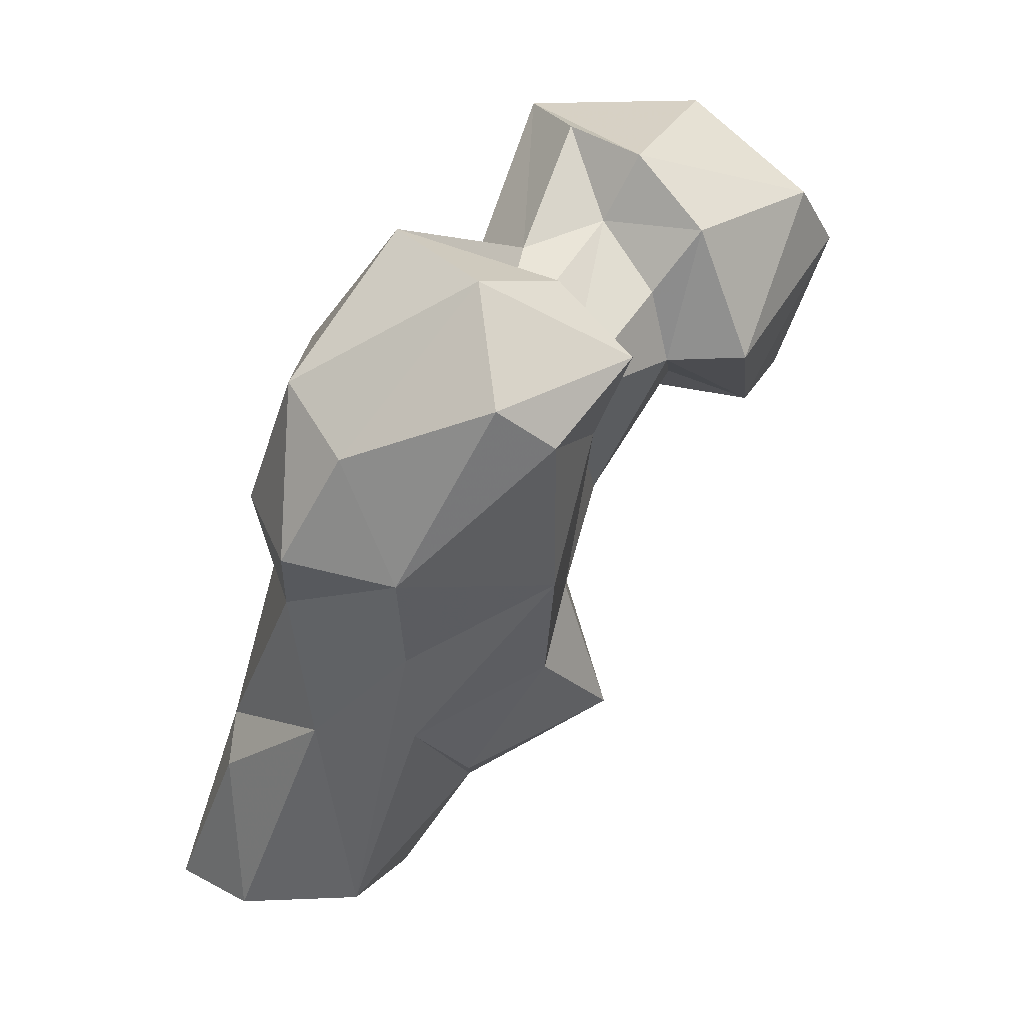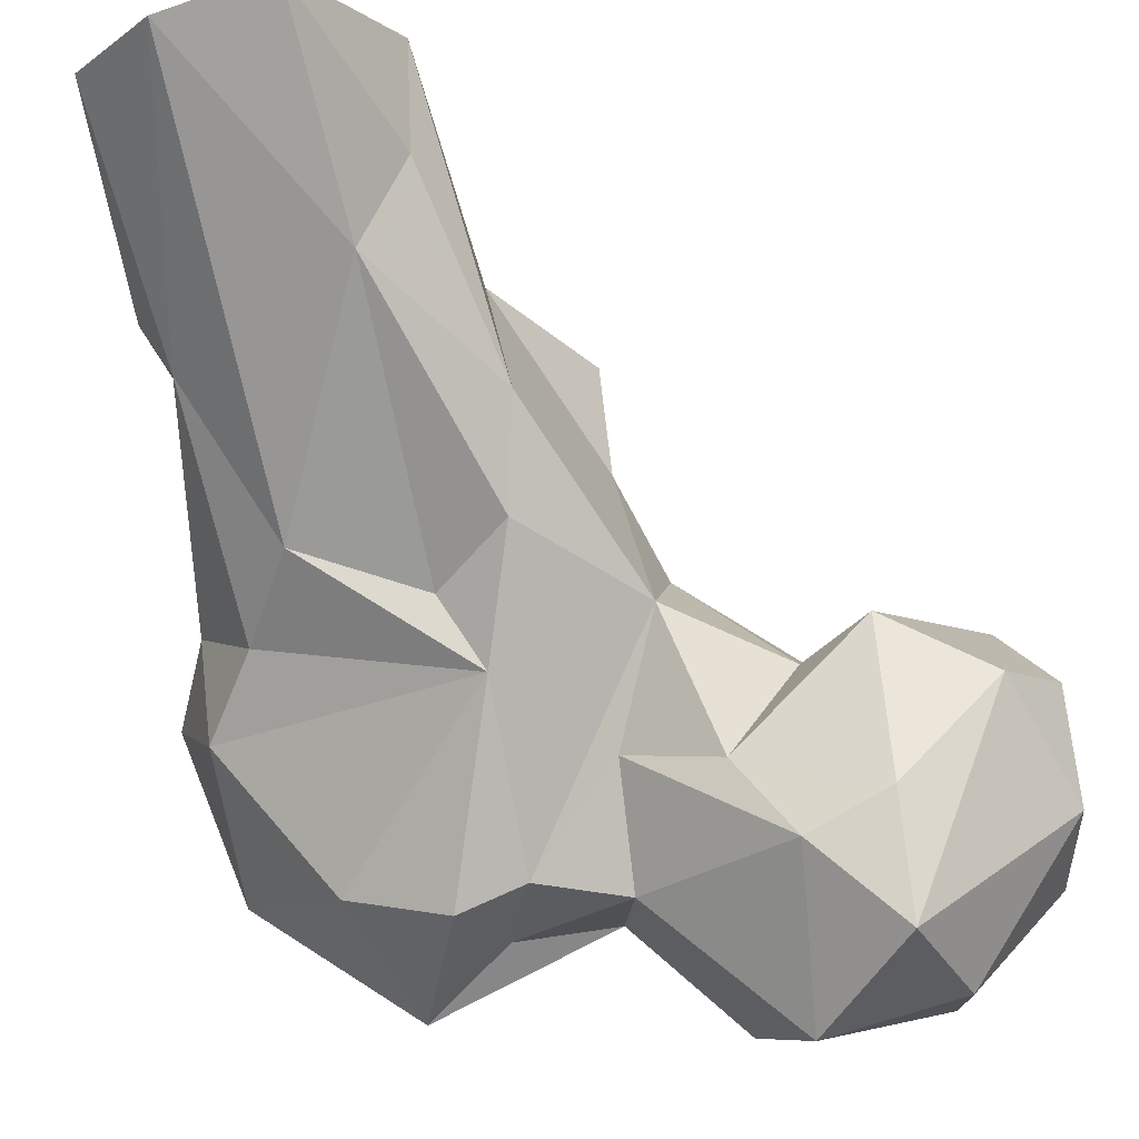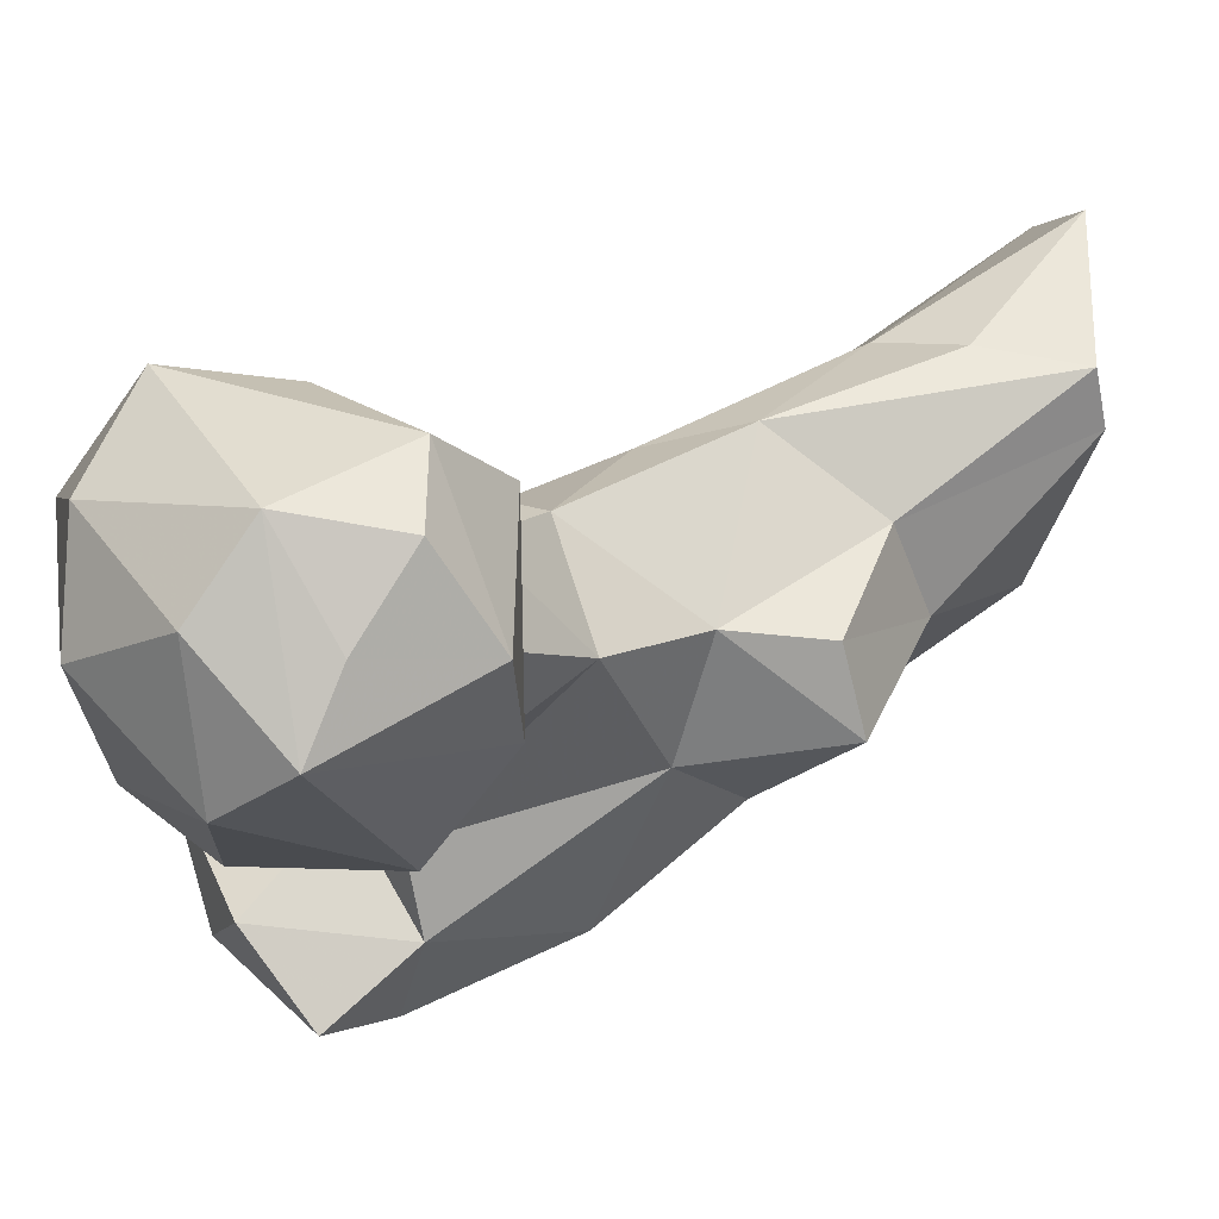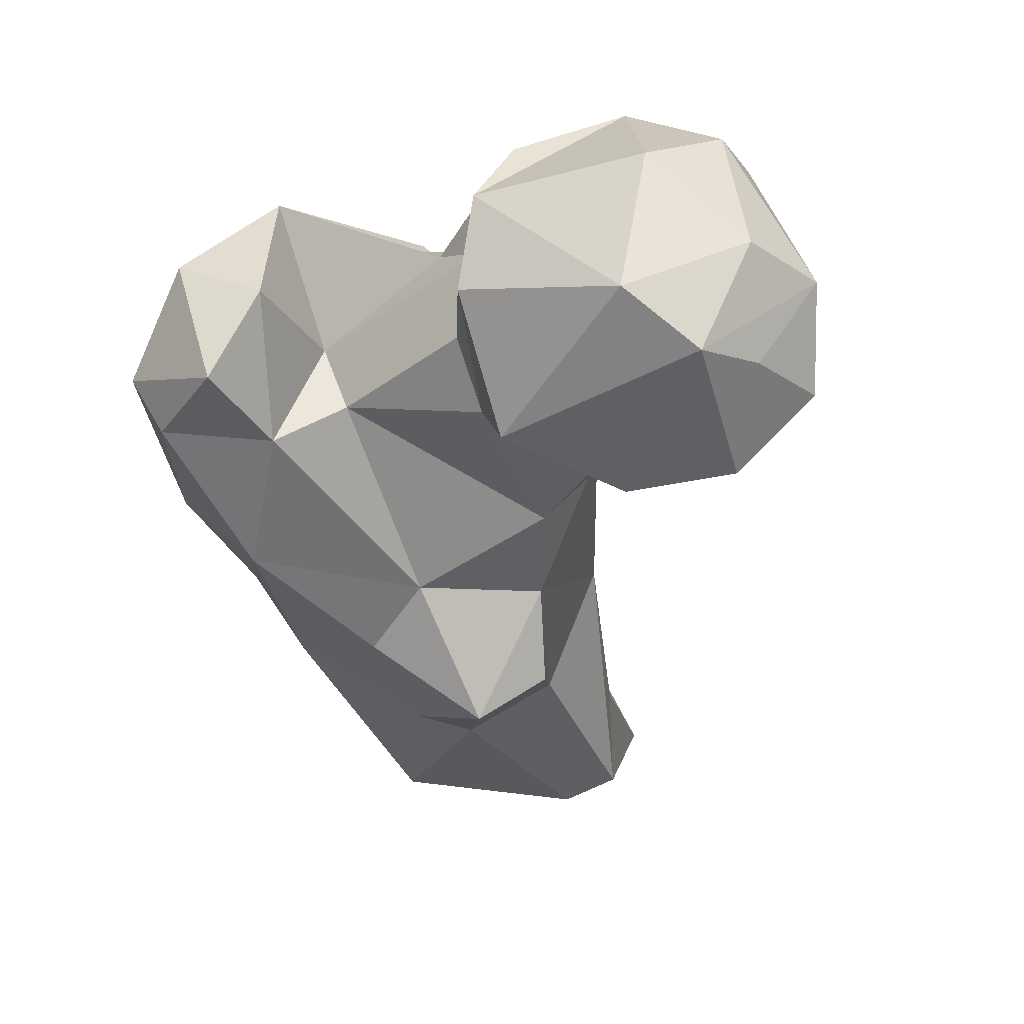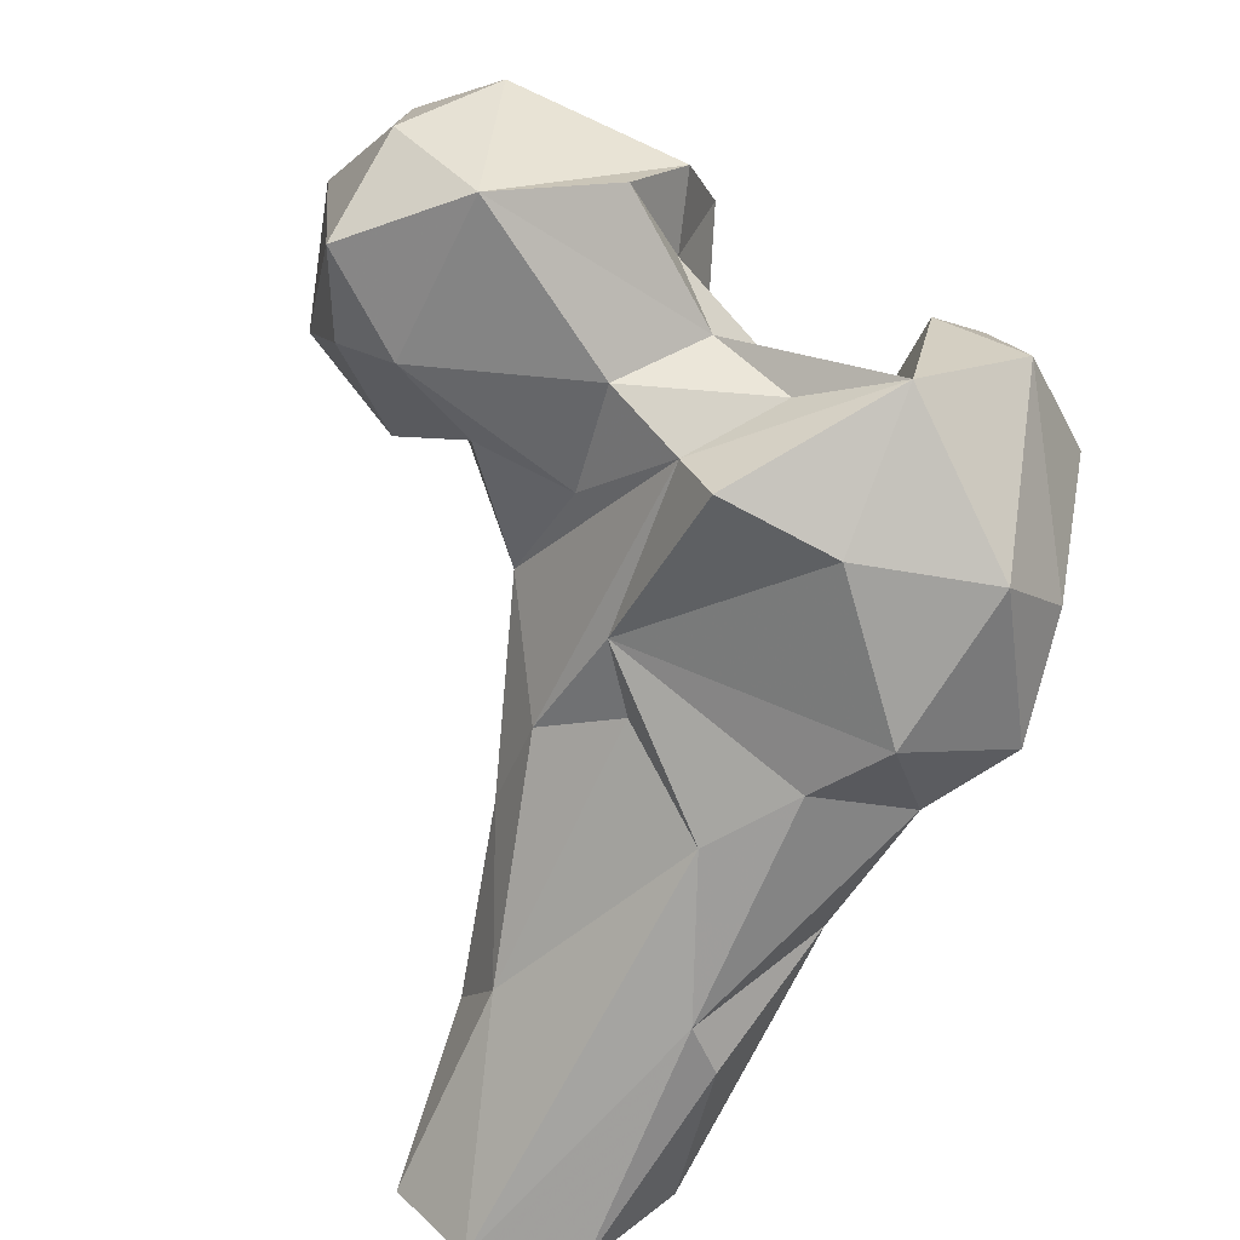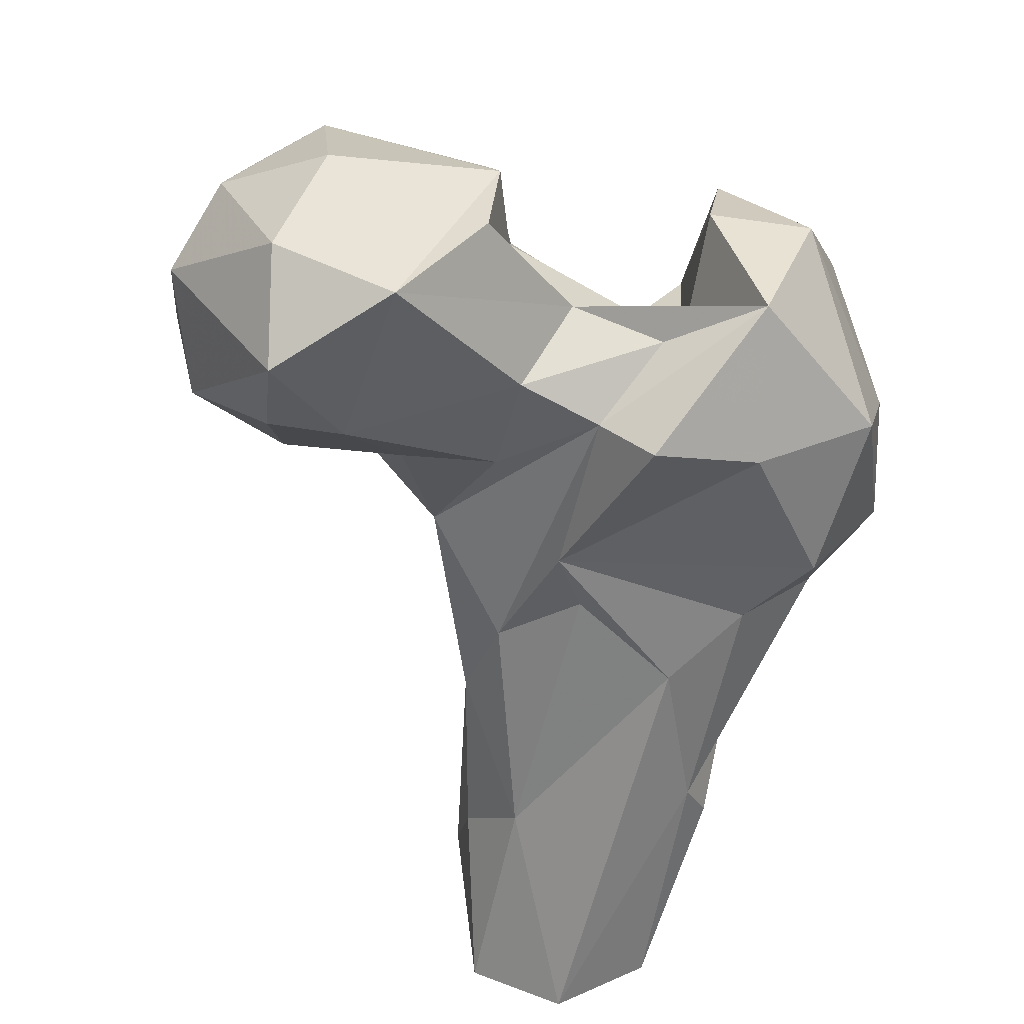
<metadata>
{"format":"obj","ext":"obj","renderer":"f3d","projection":"perspective","resolution":1024,"background":"white","views":[{"elev":11.9,"azim":-33.2,"up":"+Z"},{"elev":78.3,"azim":-15.5,"up":"+Y"},{"elev":-0.3,"azim":77.1,"up":"+Y"},{"elev":22.0,"azim":43.5,"up":"+Z"},{"elev":39.5,"azim":-127.5,"up":"+Z"},{"elev":57.0,"azim":-155.6,"up":"+Z"}]}
</metadata>
<code>
v 117.7 189.4 3.396
v 108.4 203.3 0.2412
v 134 204.6 0.5797
v 106.5 217.1 0.7362
v 137.6 210.4 2.933
v 127.3 227.1 0.1195
v 114.8 226.9 1.131
v 108.8 183.2 29.06
v 134.8 212.5 14.96
v 127.5 213.3 22.82
v 105.4 200.5 20.62
v 132.9 186 18.4
v 139.1 195 24.22
v 107.5 202.2 26.87
v 129.1 180 21.37
v 113.4 197 44.94
v 115.9 171.2 30.21
v 112 166.5 41.27
v 138.5 204.6 37.41
v 146 174.2 29.05
v 148.7 183.7 32.23
v 107.2 188.5 51.96
v 132.8 168.3 36.96
v 138.1 171.7 45.84
v 125.3 155.2 50.91
v 146.9 184.7 43.77
v 126.3 196.1 53.05
v 102.1 177.3 47.47
v 134.9 202 48.82
v 146.7 195.5 59.34
v 149.8 182.1 55.51
v 106.7 159.7 52.18
v 97.08 168.8 54.72
v 133.2 164.5 70.68
v 100.6 183 59.42
v 129.2 196.5 61.88
v 130.4 154.9 68.17
v 119.5 146.6 68.77
v 100.6 161.4 67.15
v 99.42 170.6 74.79
v 162.4 183.1 69.39
v 158.7 192.8 68.62
v 127.8 188.7 81.71
v 139.3 192.8 72.51
v 109.4 183.3 77.8
v 112.6 148 73.3
v 151.6 169.2 73.32
v 169 175.3 66.23
v 166.3 197.4 66.11
v 179.6 182.3 69.38
v 119.9 190.9 83.07
v 176.3 200.7 75.56
v 159.8 163.9 73.63
v 148.9 198.9 76.24
v 129.5 146.1 78.17
v 125.1 168.4 75.2
v 182.9 192.2 77.11
v 114.6 154.5 86.71
v 148.5 168.2 82.07
v 162.7 205.7 83.57
v 126.8 156.9 85.83
v 181.1 173.3 86.7
v 182.1 182.4 83.2
v 137.3 190.1 85.96
v 145.7 174.8 90.46
v 136 178 87.37
v 180.8 194.3 89.78
v 152.9 204.8 85.89
v 152.8 164.1 89.69
v 160.4 207.2 96.96
v 114.2 171.3 91.2
v 172.9 169.1 93.23
v 124.6 177.3 85.87
v 149.7 196.3 104
v 178.6 184.6 96.14
v 145.3 181.3 101.7
v 148.5 171.2 98.57
v 165.2 181.9 104.5
v 165.4 195.5 103.8
f 75 79 78
f 67 79 75
f 72 78 77
f 72 75 78
f 65 69 77
f 64 66 74
f 62 75 72
f 65 76 66
f 52 70 67
f 62 67 75
f 64 74 68
f 69 72 77
f 59 69 65
f 58 61 71
f 62 63 67
f 64 73 66
f 43 51 71
f 70 74 79
f 53 62 72
f 45 71 51
f 40 71 45
f 74 77 78
f 56 71 61
f 66 73 71
f 53 72 69
f 44 68 54
f 57 67 63
f 47 69 59
f 52 67 57
f 56 65 66
f 52 60 70
f 34 59 65
f 66 76 74
f 34 65 56
f 49 60 52
f 13 19 26
f 18 32 28
f 50 57 63
f 48 62 53
f 17 23 25
f 37 61 55
f 55 61 58
f 24 26 31
f 32 38 46
f 38 55 46
f 7 16 10
f 42 54 49
f 43 71 73
f 30 44 54
f 34 56 37
f 5 19 13
f 35 40 45
f 31 47 34
f 12 20 15
f 35 45 36
f 48 50 62
f 37 55 38
f 41 49 48
f 12 13 21
f 32 39 33
f 48 49 50
f 1 3 12
f 33 39 40
f 16 36 27
f 29 36 43
f 22 35 36
f 43 73 64
f 29 43 30
f 60 68 70
f 54 68 60
f 24 31 34
f 30 42 31
f 30 43 44
f 47 48 53
f 31 42 41
f 17 25 18
f 33 40 35
f 49 54 60
f 50 63 62
f 25 37 38
f 14 28 22
f 25 38 32
f 39 58 40
f 41 48 47
f 30 54 42
f 24 34 37
f 28 33 35
f 27 36 29
f 22 28 35
f 18 25 32
f 26 30 31
f 41 42 49
f 5 6 9
f 1 18 8
f 65 77 76
f 8 18 28
f 2 11 4
f 6 7 10
f 40 58 71
f 10 16 27
f 19 30 26
f 20 26 24
f 15 23 17
f 10 29 19
f 50 52 57
f 74 76 77
f 20 21 26
f 20 24 23
f 4 14 7
f 43 64 44
f 36 45 51
f 46 55 58
f 49 52 50
f 56 66 71
f 47 53 69
f 39 46 58
f 1 17 18
f 13 26 21
f 10 27 29
f 3 5 13
f 23 24 25
f 9 10 19
f 34 47 59
f 36 51 43
f 1 12 17
f 12 15 17
f 12 21 20
f 8 28 14
f 37 56 61
f 28 32 33
f 2 8 11
f 14 22 16
f 44 64 68
f 5 9 19
f 7 14 16
f 3 13 12
f 31 41 47
f 67 70 79
f 68 74 70
f 24 37 25
f 8 14 11
f 6 10 9
f 19 29 30
f 32 46 39
f 4 11 14
f 16 22 36
f 74 78 79
f 15 20 23
f 1 8 2

</code>
